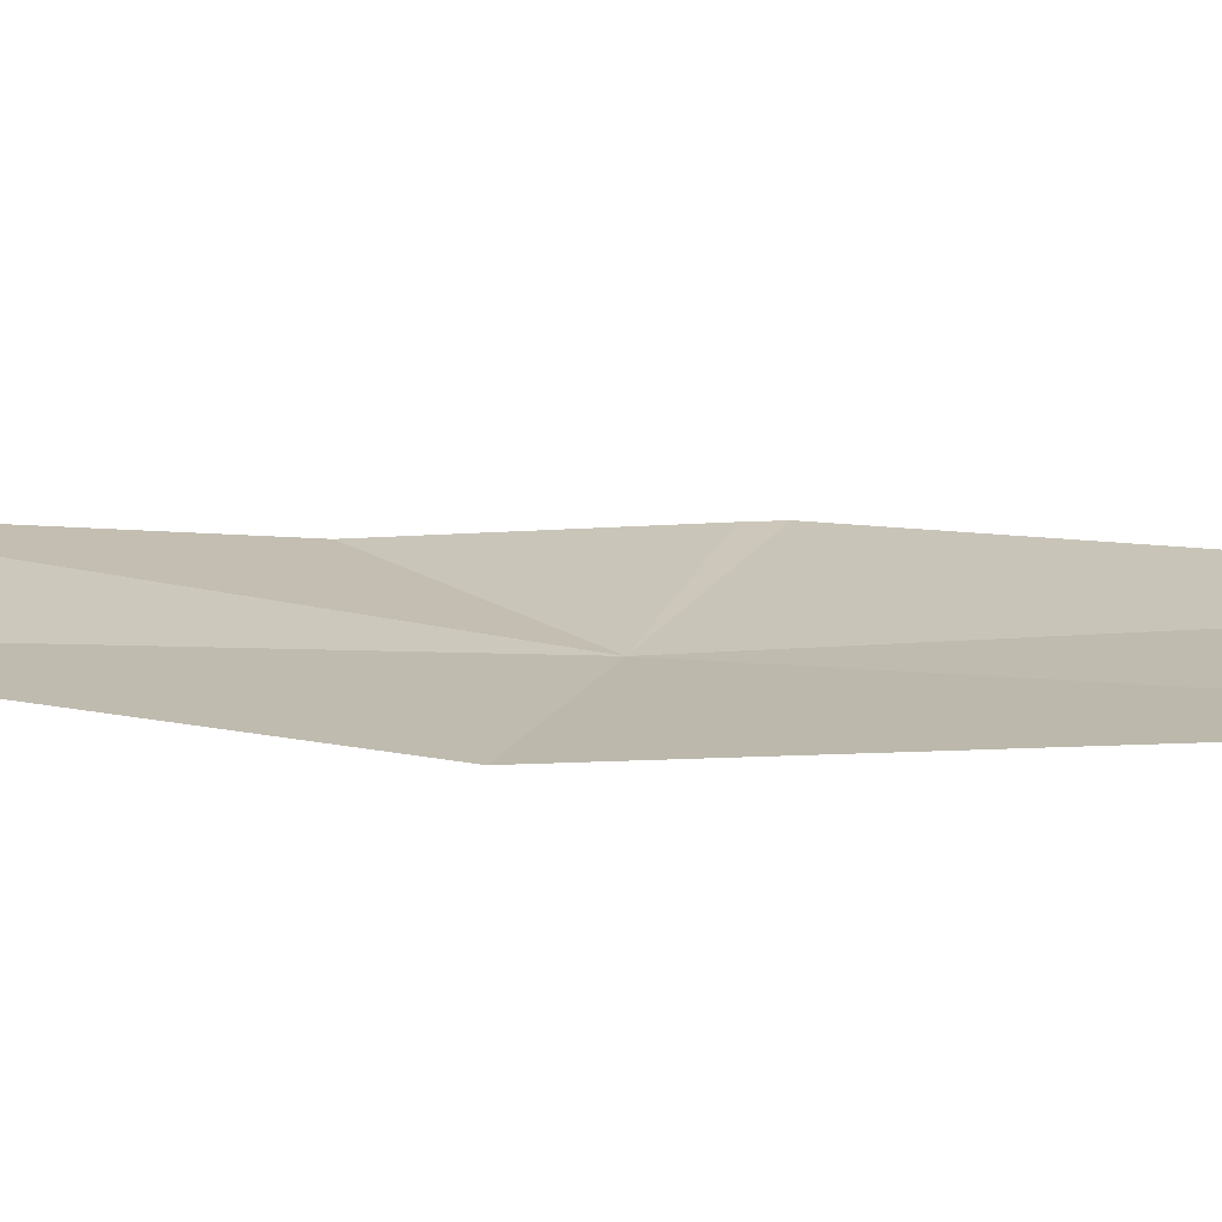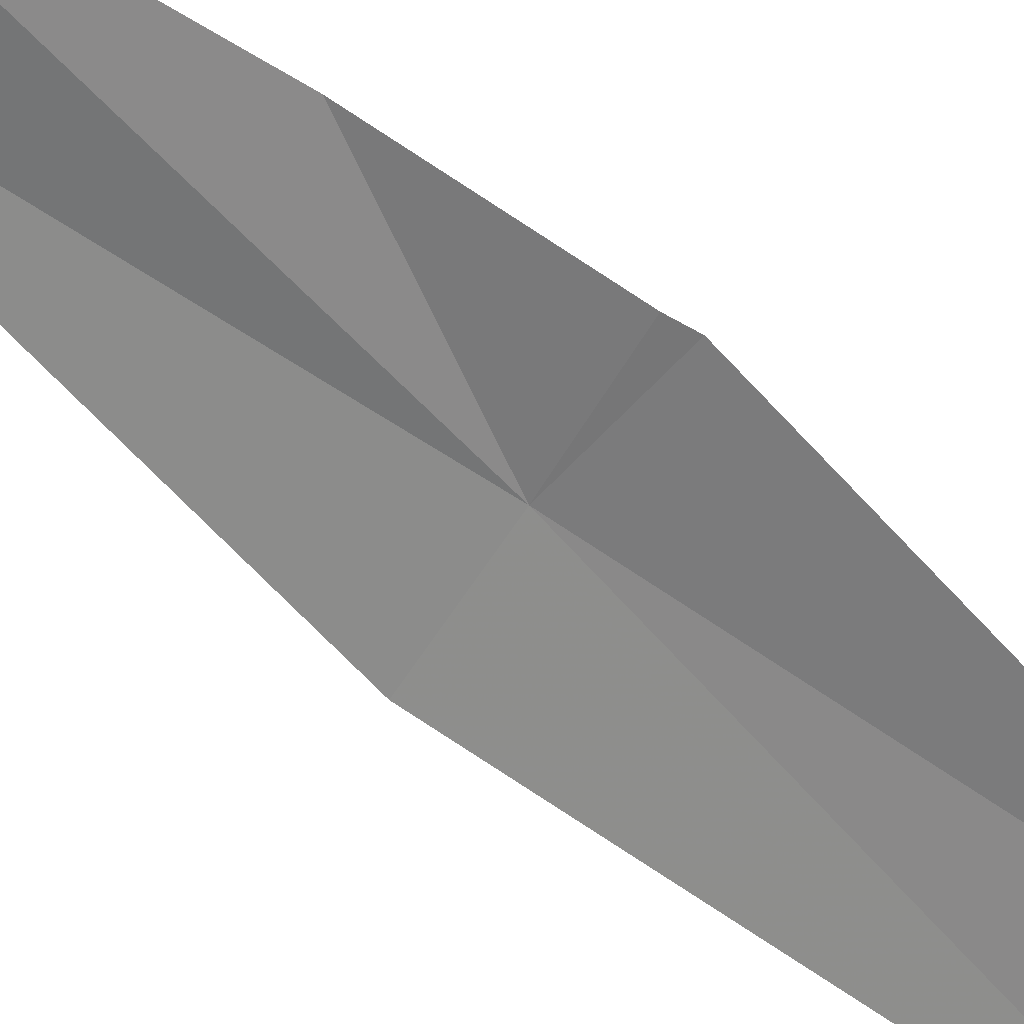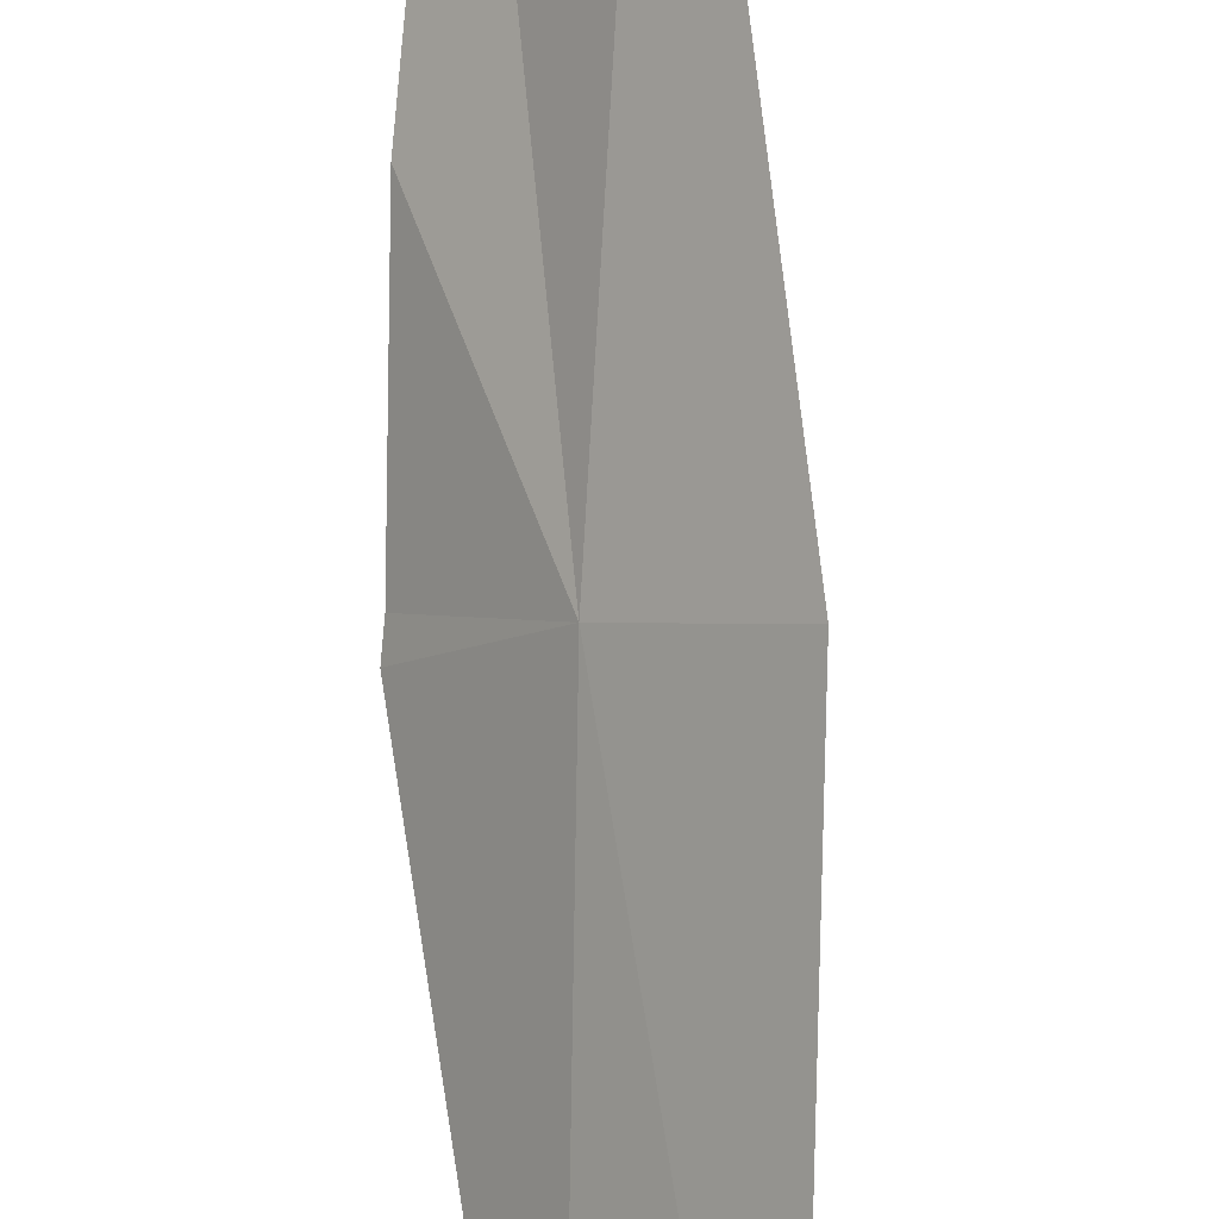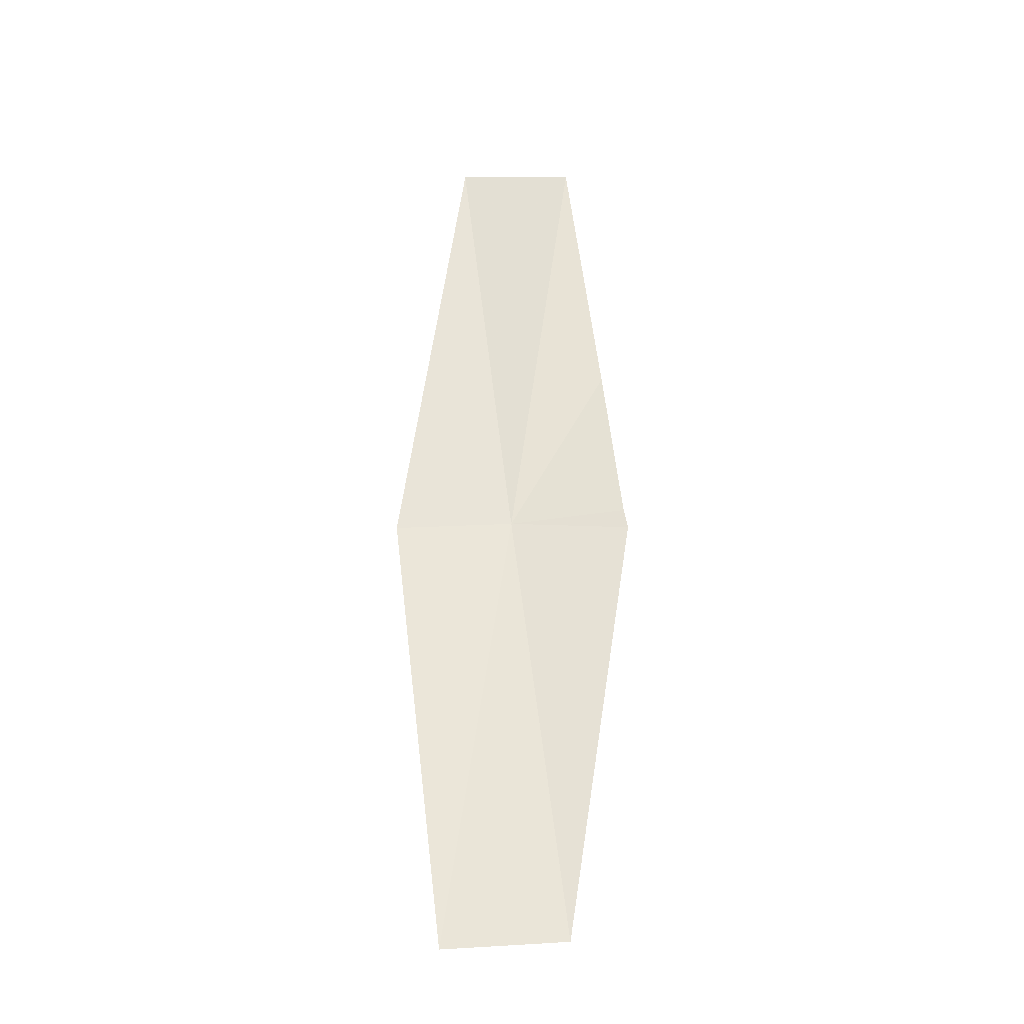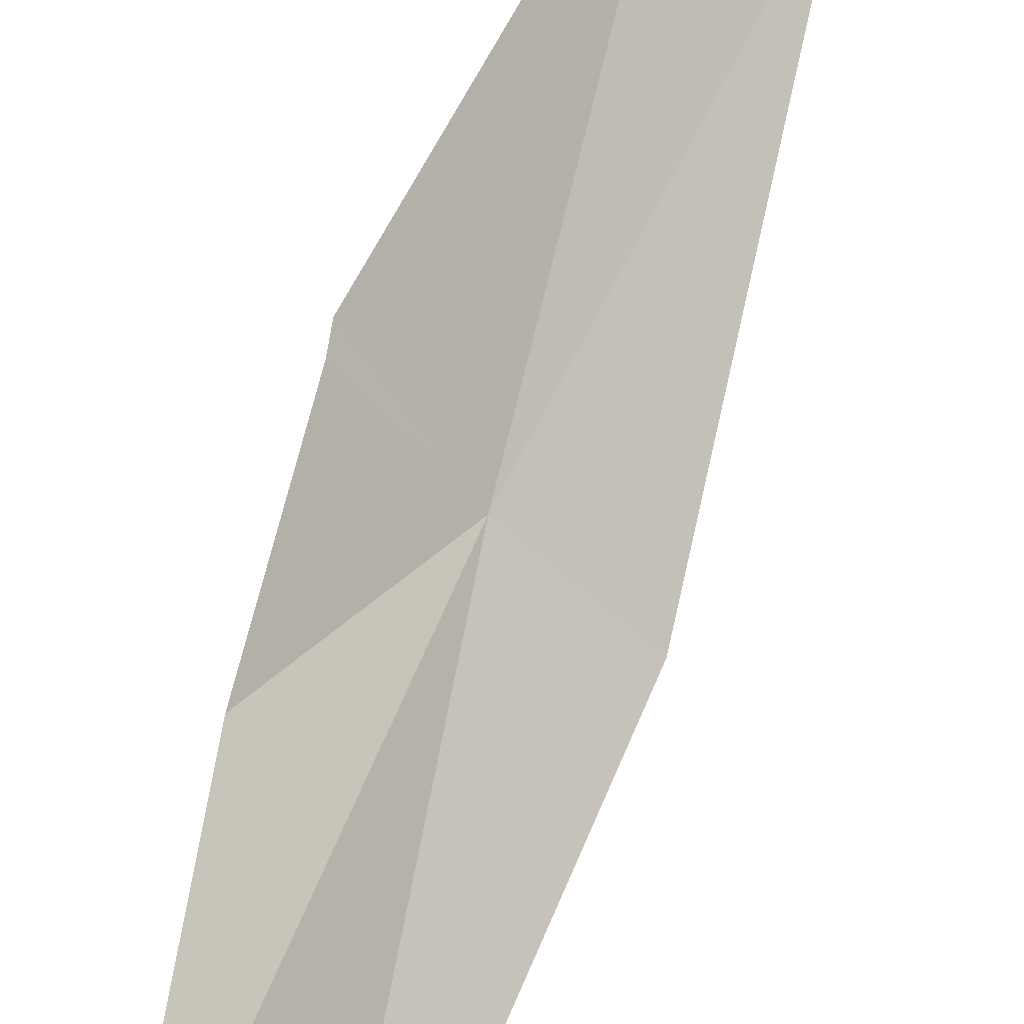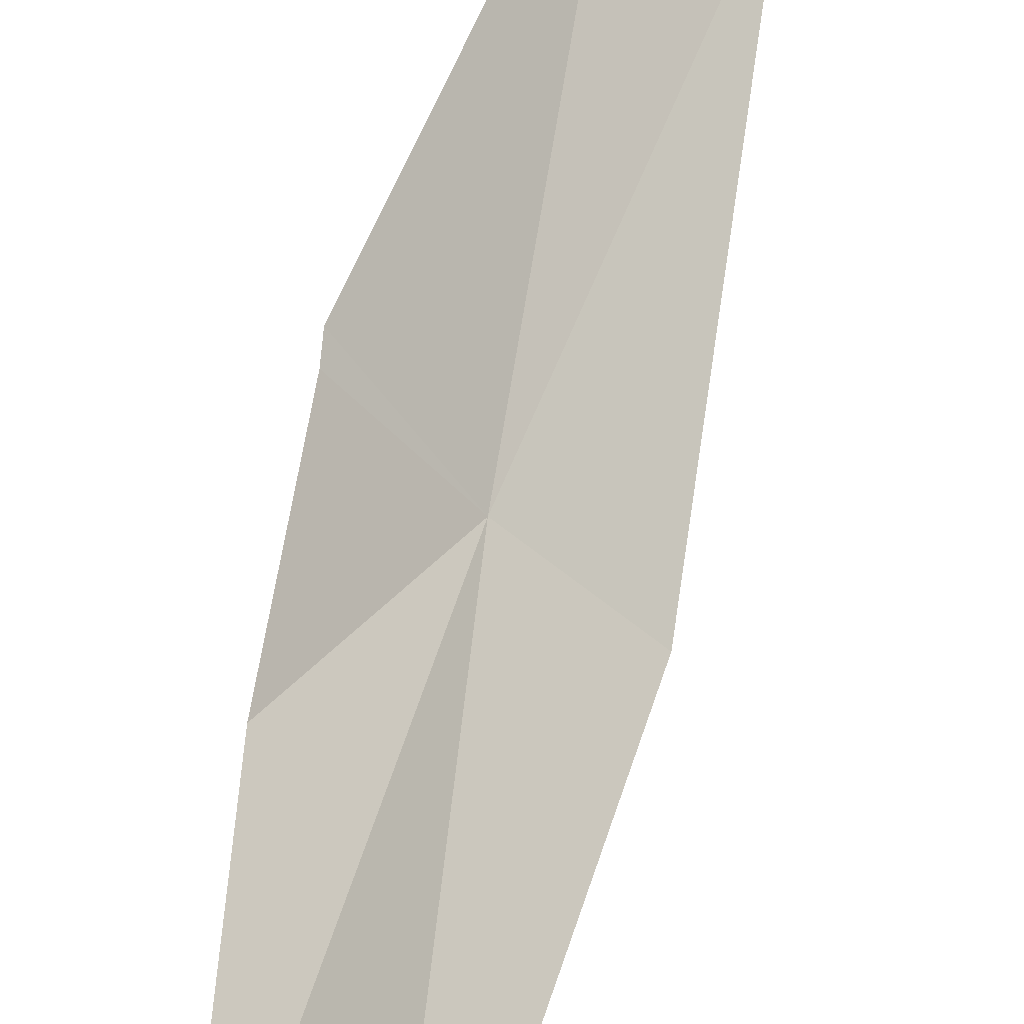
<metadata>
{"format":"obj","ext":"obj","renderer":"f3d","projection":"perspective","resolution":1024,"background":"white","views":[{"elev":-28.1,"azim":126.2,"up":"+Y"},{"elev":69.1,"azim":138.2,"up":"+Y"},{"elev":-77.0,"azim":15.1,"up":"+Y"},{"elev":-49.5,"azim":138.2,"up":"+Z"},{"elev":68.8,"azim":28.6,"up":"+Y"},{"elev":67.4,"azim":24.6,"up":"+Y"}]}
</metadata>
<code>
v 17.44 15.61 46.22
v 17.42 15.7 46.36
v 17.5 15.74 46.57
v 17.56 15.67 46.58
v 17.38 15.68 46.23
v 17.37 15.68 46.21
v 17.34 15.56 45.87
v 17.41 15.49 45.87
v 17.51 15.54 46.22
f 1 3 2
f 1 4 3
f 1 2 5
f 1 5 6
f 1 6 7
f 1 7 8
f 1 8 9
f 1 9 4

</code>
